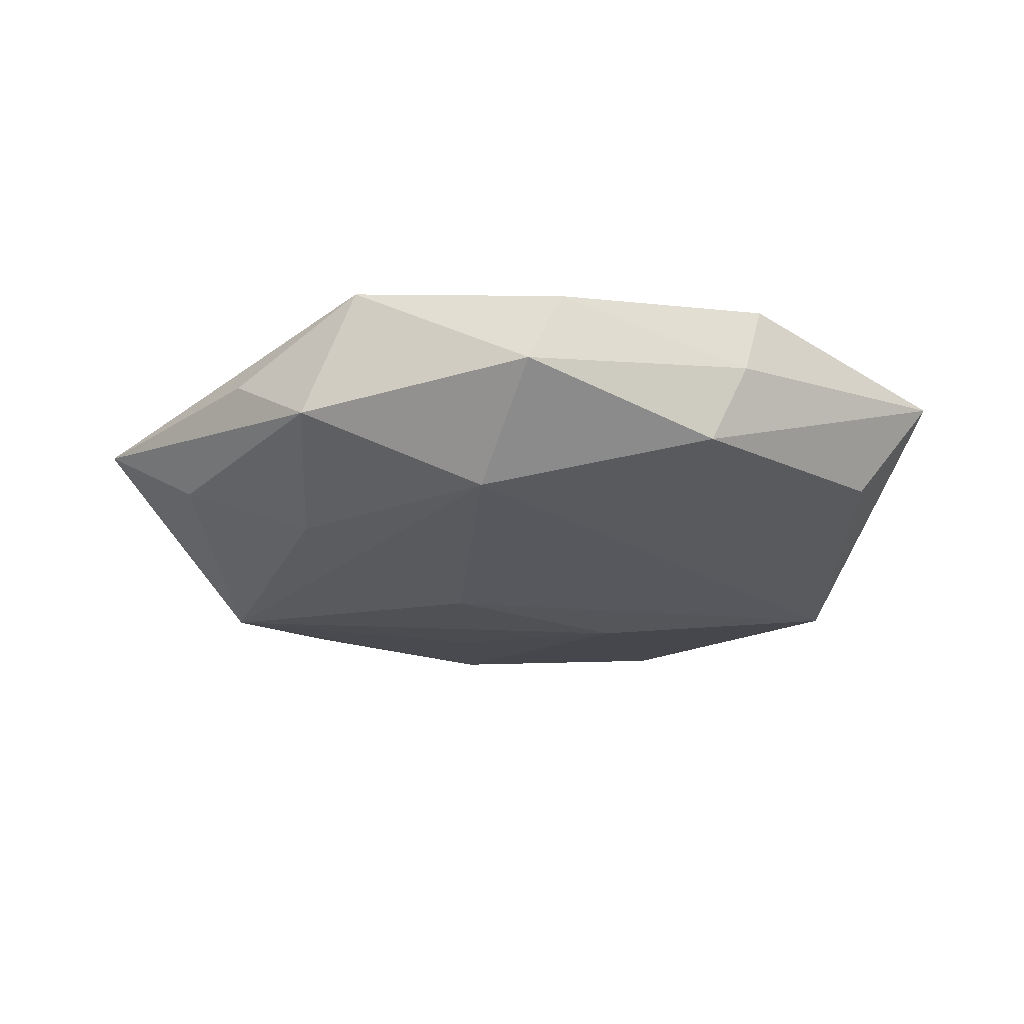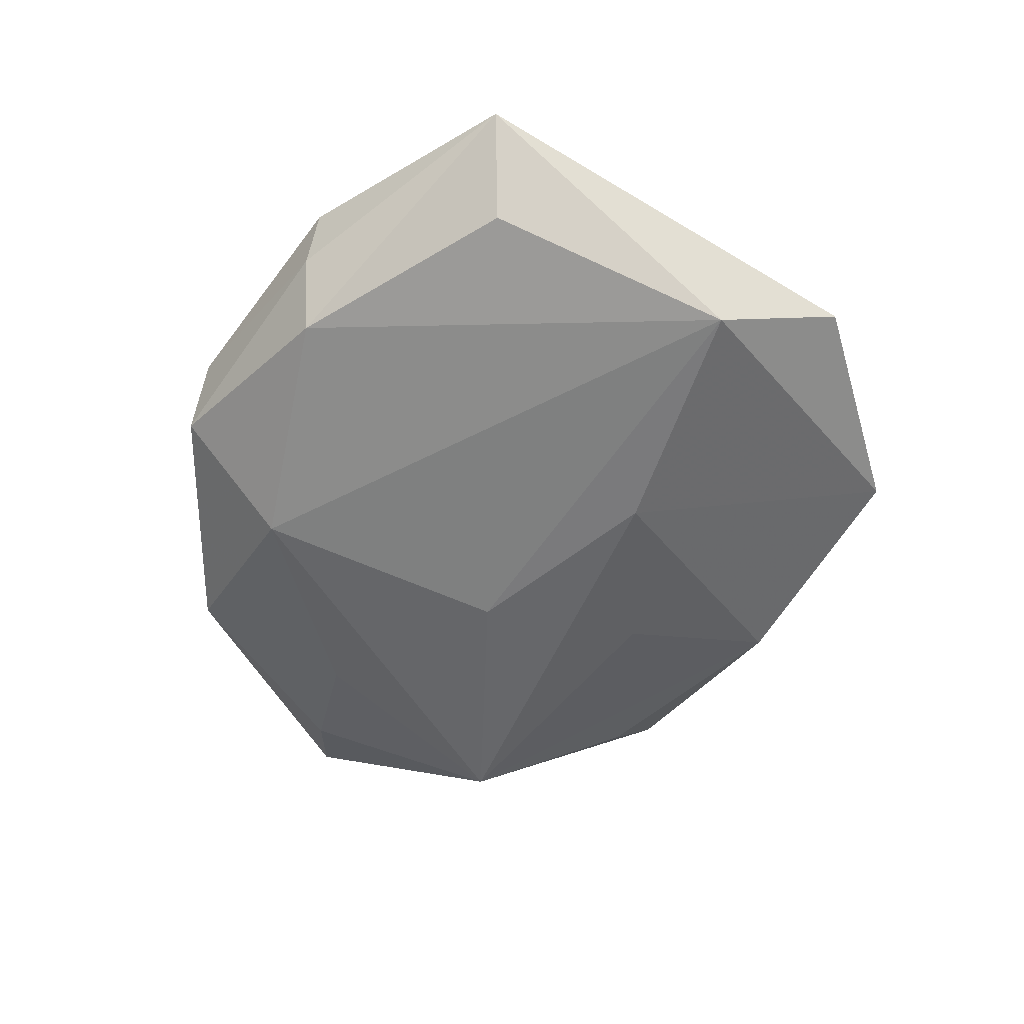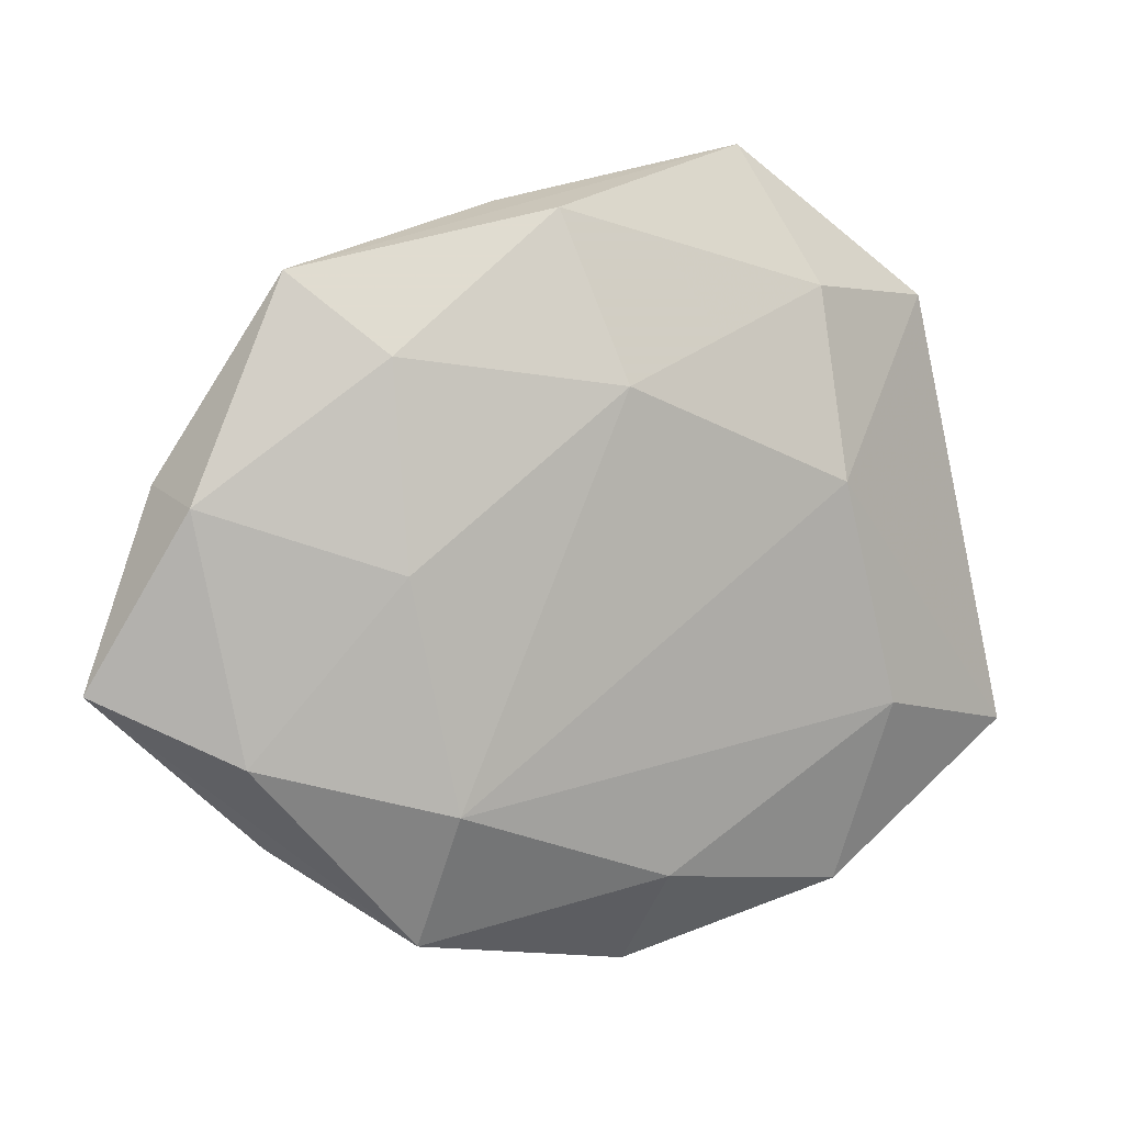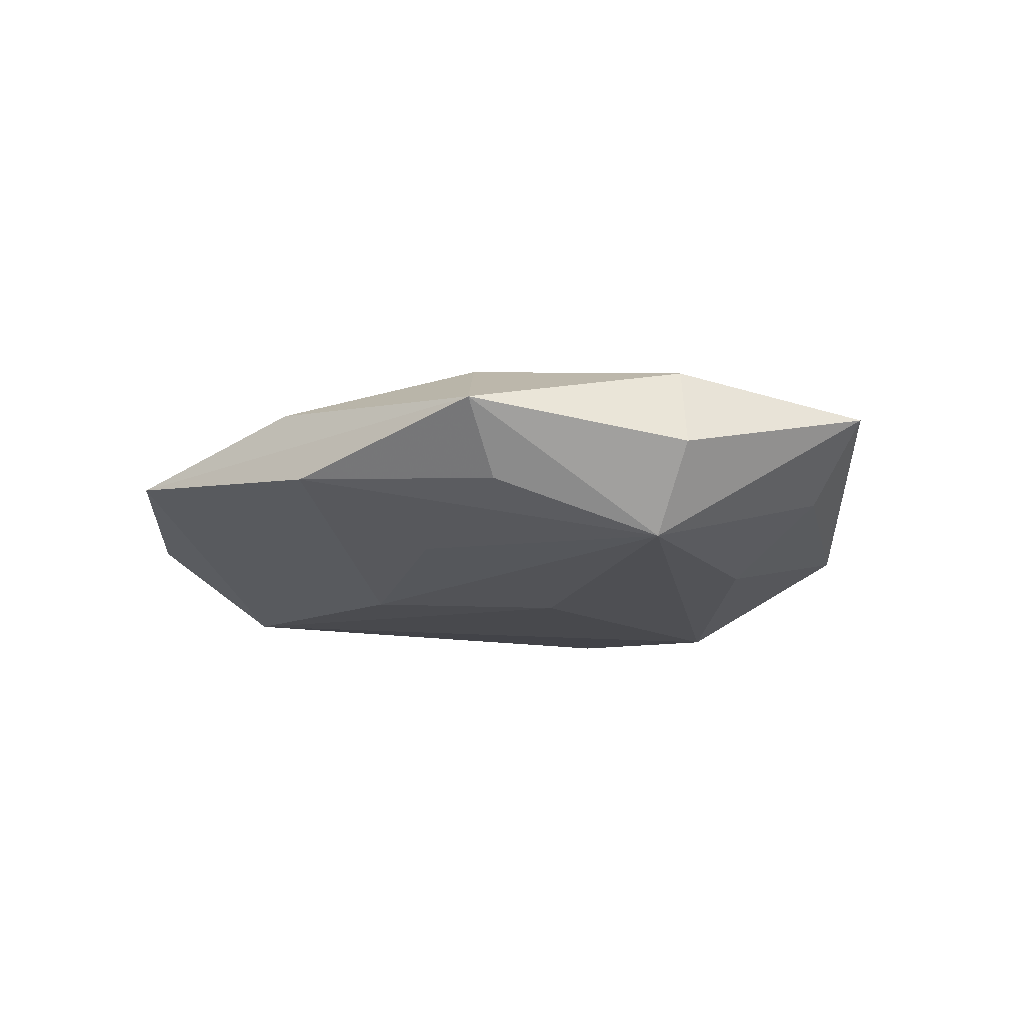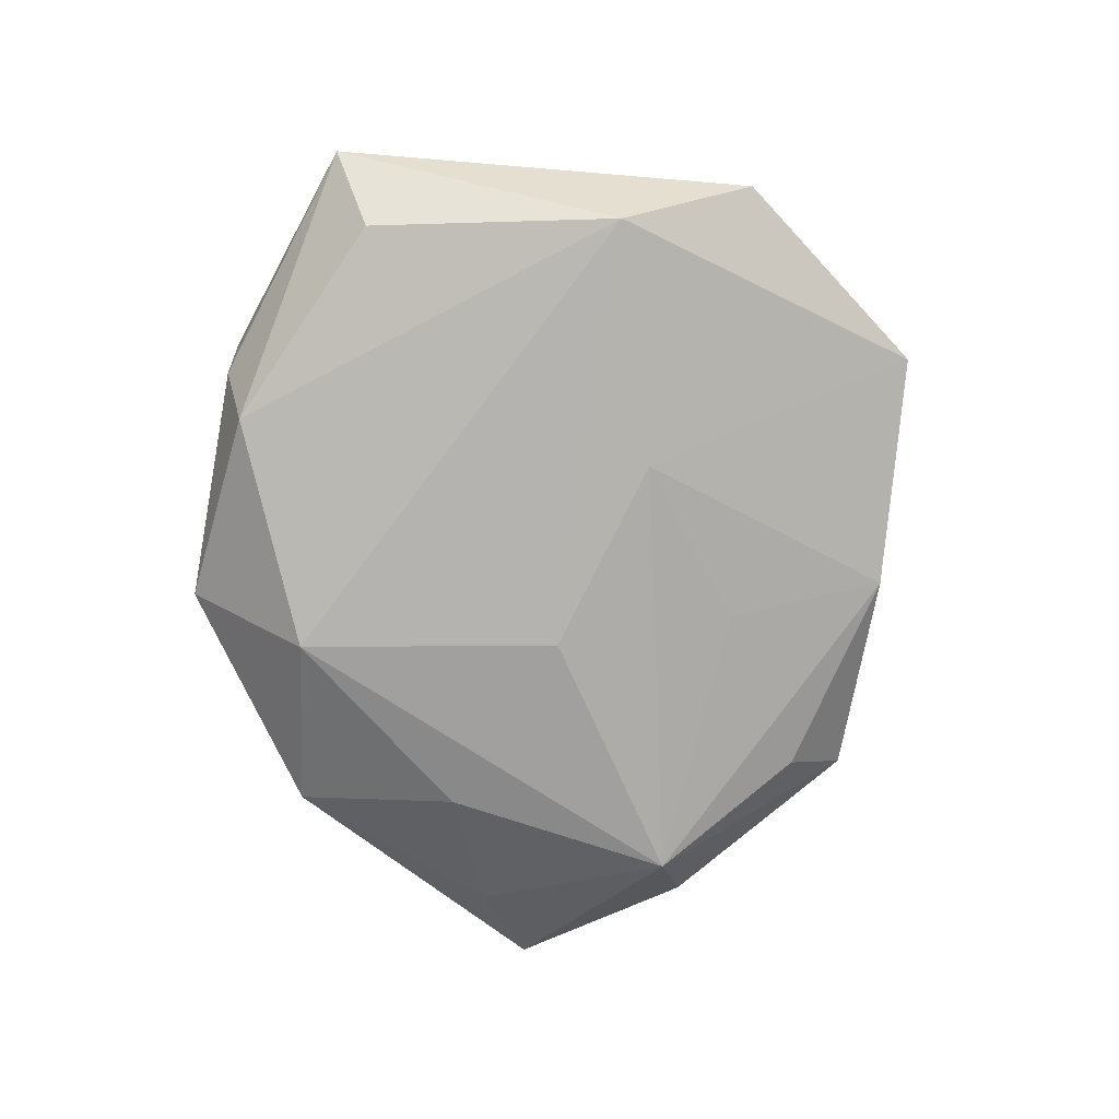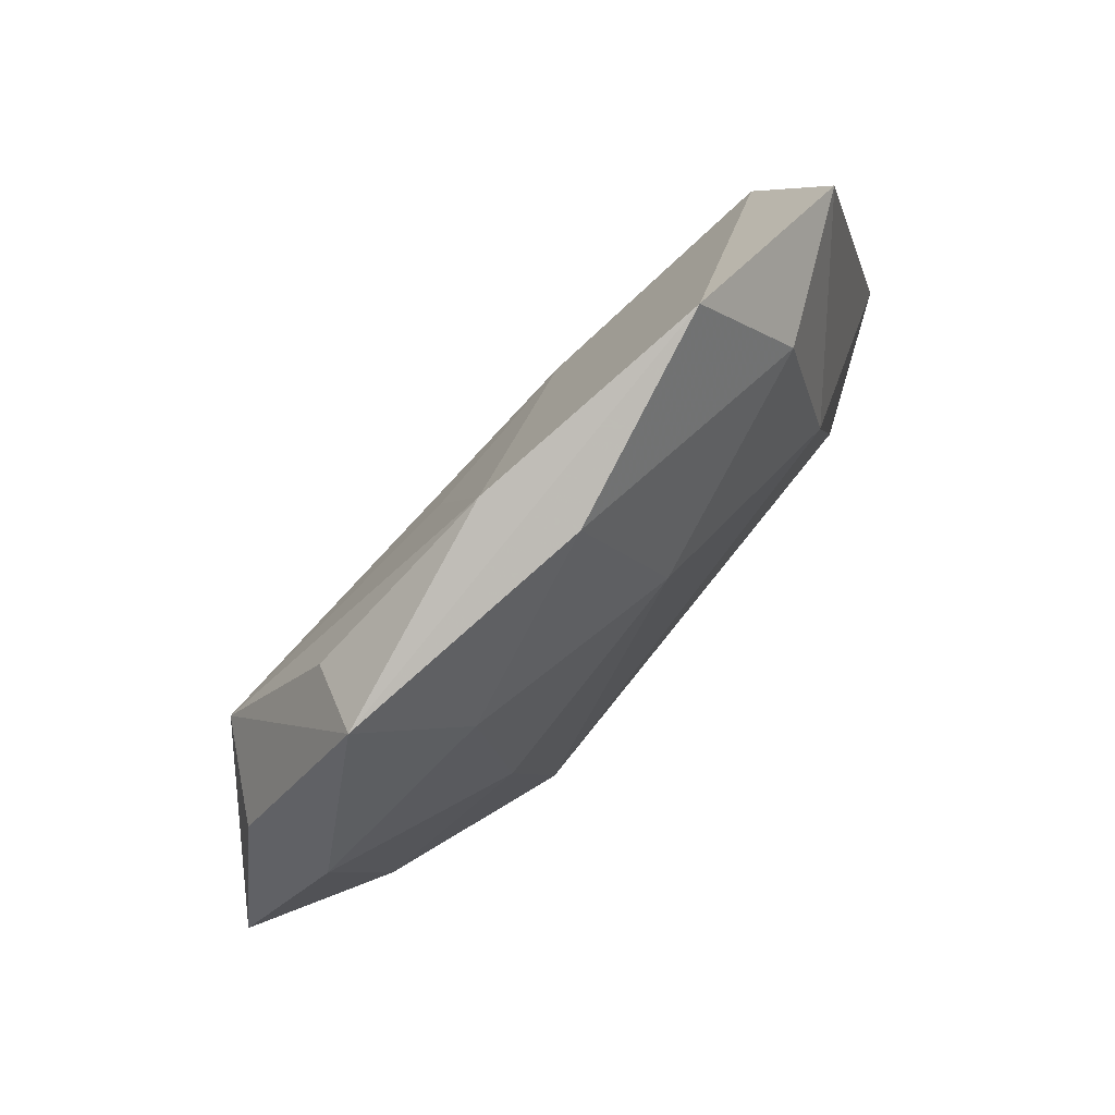
<metadata>
{"format":"obj","ext":"obj","renderer":"f3d","projection":"perspective","resolution":1024,"background":"white","views":[{"elev":-29.9,"azim":-0.1,"up":"+Z"},{"elev":-55.6,"azim":70.1,"up":"+Z"},{"elev":10.6,"azim":-19.1,"up":"+Y"},{"elev":-15.8,"azim":-130.2,"up":"+Z"},{"elev":-75.8,"azim":96.3,"up":"+Z"},{"elev":79.2,"azim":-47.1,"up":"+Y"}]}
</metadata>
<code>
v -0.03655 0.0116 -0.01174
v -0.02123 0.005264 0.01221
v -0.003389 0.03995 0.004713
v -0.04113 0.01204 0.006175
v -0.02617 -0.01189 -0.01102
v 0.04832 -0.01665 0.002779
v -0.04082 -0.01002 -0.005164
v 0.04041 -0.01355 -0.006763
v -0.03369 -0.02391 0.001168
v 0.02519 0.01211 0.01174
v -0.00794 0.002466 -0.0136
v 0.02501 -0.03201 -0.001418
v 0.03959 0.02971 -0.001736
v -0.007978 0.02225 -0.009321
v -0.02747 0.02801 -0.006052
v -0.01675 -0.01881 0.01383
v -0.01951 -0.0337 0.007595
v 0.03841 0.01463 -0.009874
v 0.01102 0.01484 -0.01162
v -0.005006 -0.02642 -0.0135
v -0.05131 -0.00658 0.00202
v -0.02539 -0.02991 -0.006113
v 0.0002322 -0.03909 -0.004731
v -0.007379 0.04029 -0.004016
v 0.003988 -0.03891 0.003598
v 0.03147 -0.01168 0.01087
v 0.02436 0.03168 0.006416
v 0.001536 0.02275 0.01179
v -0.02162 0.02614 0.008429
v -0.03674 -0.0136 0.0085
v -0.03054 0.03417 0.001326
v 0.02703 -0.03167 0.006446
v 0.02096 -0.03011 -0.009673
v 0.006295 -0.02793 0.01111
v -0.04322 0.01322 -0.002518
v 0.01789 0.04583 -0.0007133
f 16 10 28
f 13 10 6
f 10 16 26
f 32 6 26
f 26 6 10
f 8 6 33
f 18 8 33
f 13 6 18
f 6 8 18
f 35 1 21
f 35 31 1
f 1 31 15
f 13 18 36
f 12 6 32
f 33 6 12
f 21 1 7
f 7 22 21
f 5 7 1
f 22 7 5
f 20 18 33
f 20 5 1
f 22 5 20
f 19 36 18
f 4 29 31
f 4 35 21
f 31 35 4
f 2 16 28
f 28 29 2
f 29 4 2
f 27 10 13
f 13 36 27
f 28 10 27
f 3 29 28
f 28 27 3
f 3 27 36
f 31 29 3
f 3 36 31
f 14 19 1
f 21 22 9
f 9 17 21
f 22 17 9
f 16 17 34
f 32 26 34
f 34 26 16
f 25 12 32
f 32 34 25
f 25 34 17
f 18 20 11
f 11 19 18
f 11 20 1
f 1 19 11
f 30 4 21
f 21 17 30
f 30 17 16
f 16 2 30
f 30 2 4
f 36 19 24
f 19 14 24
f 24 15 31
f 31 36 24
f 1 15 24
f 24 14 1
f 33 12 23
f 12 25 23
f 23 20 33
f 22 20 23
f 23 17 22
f 23 25 17

</code>
